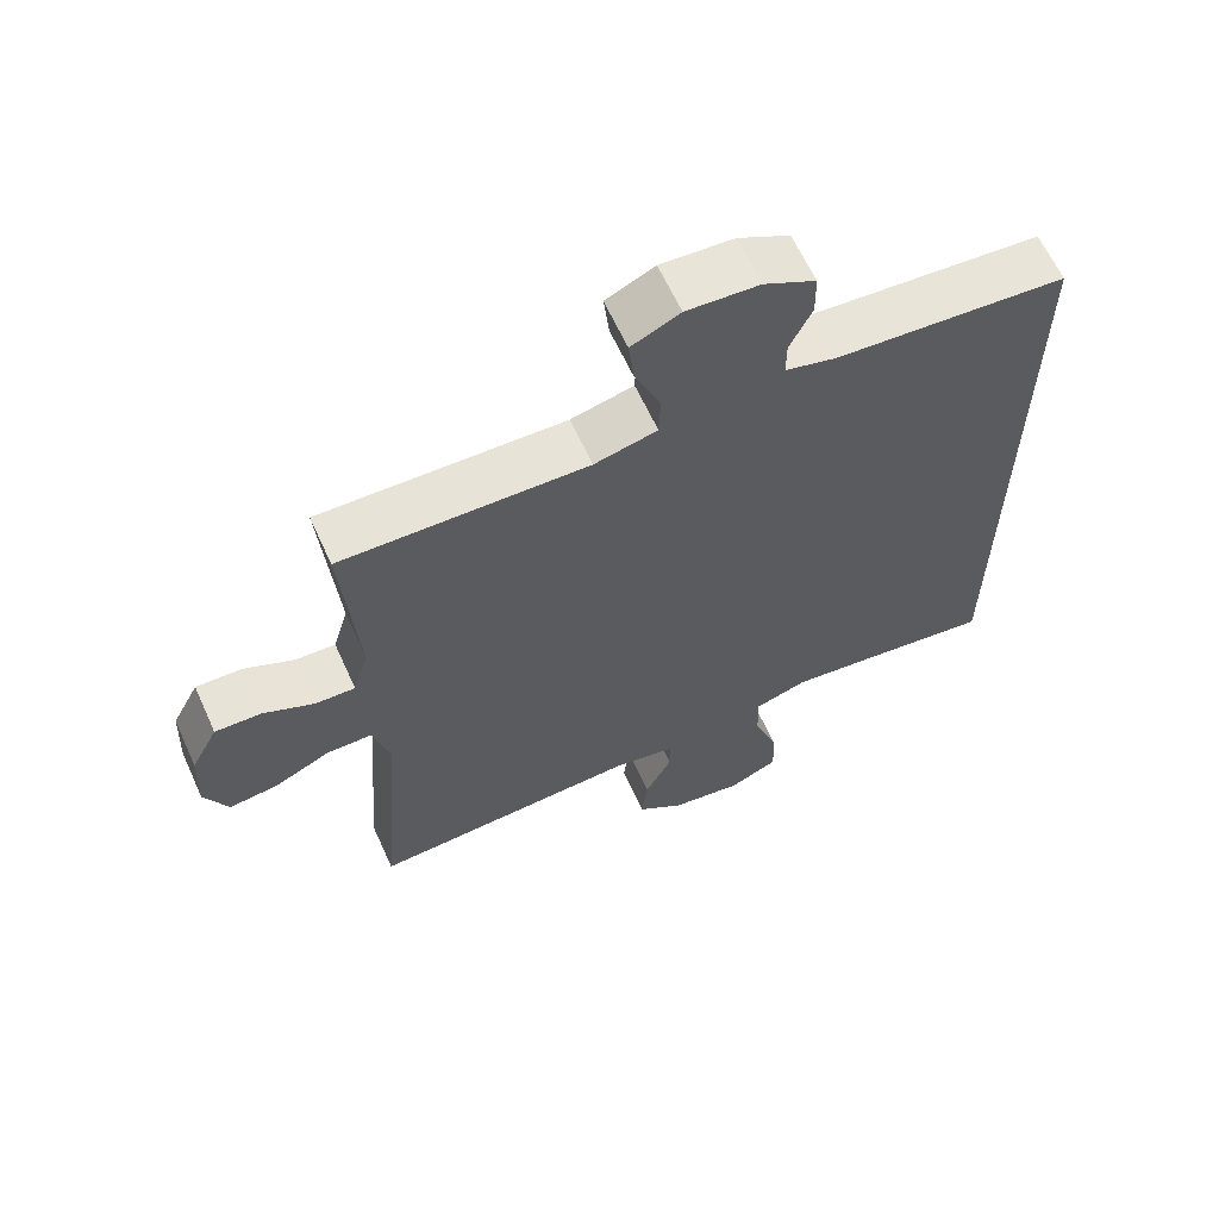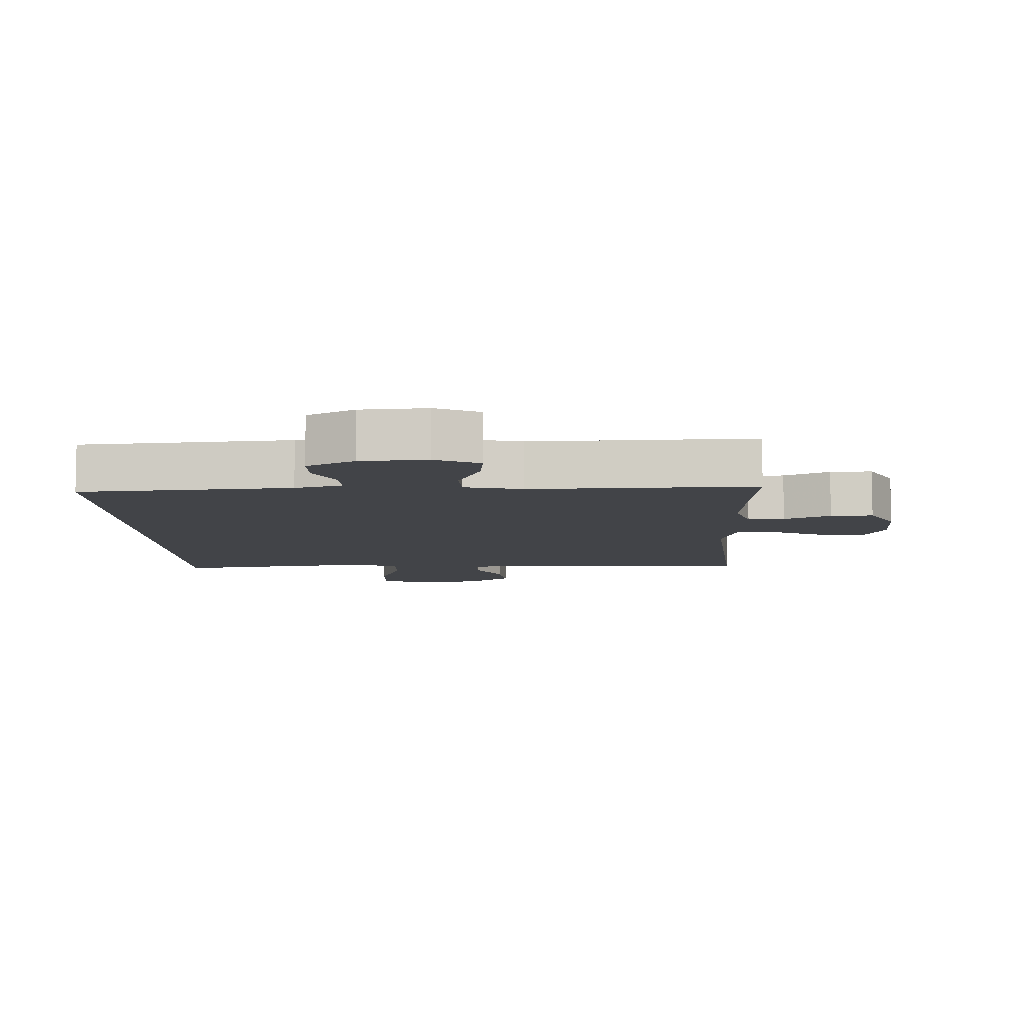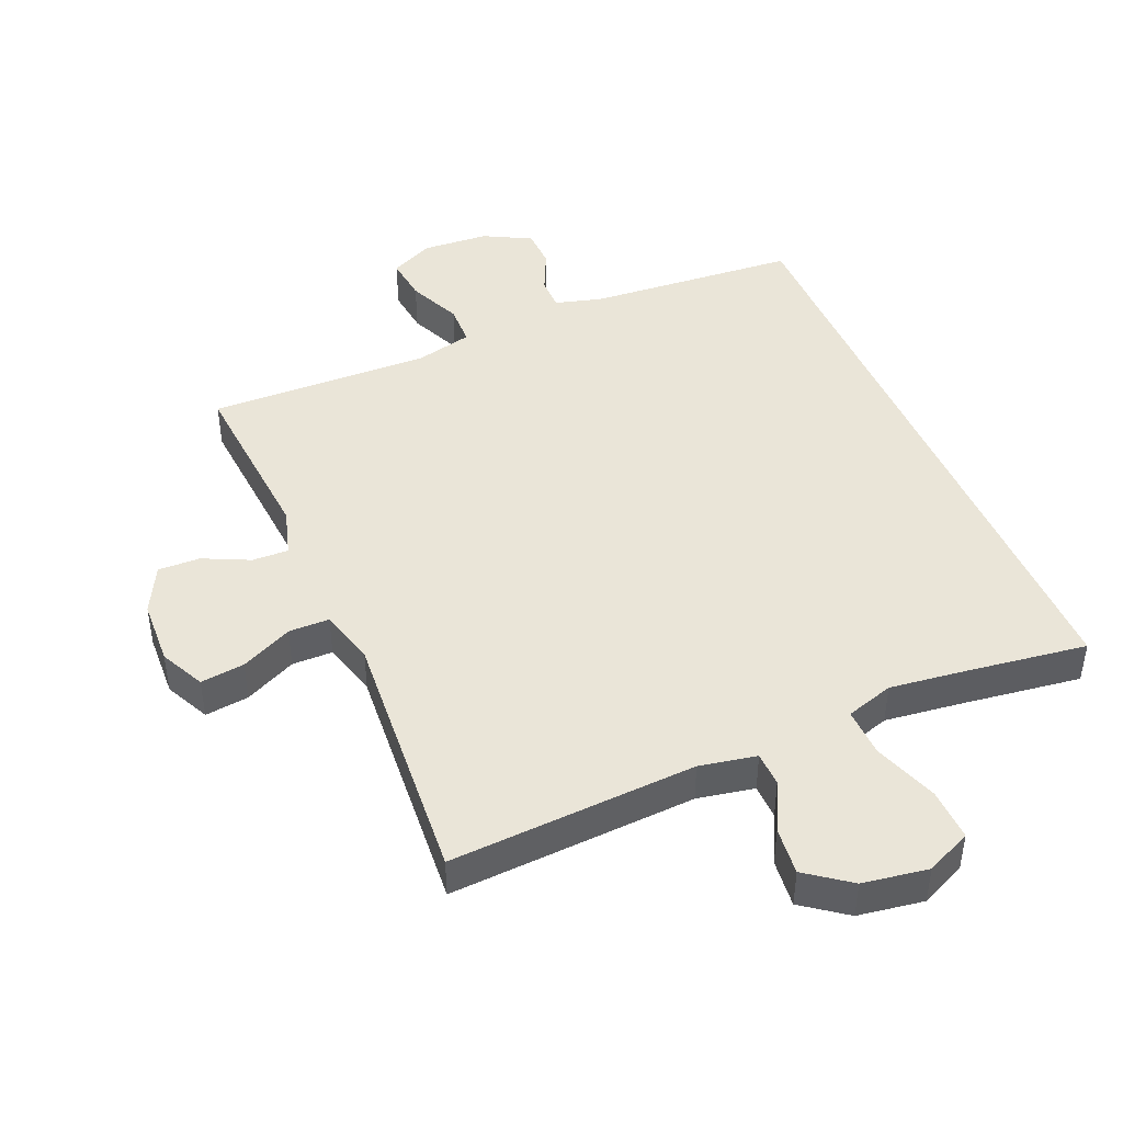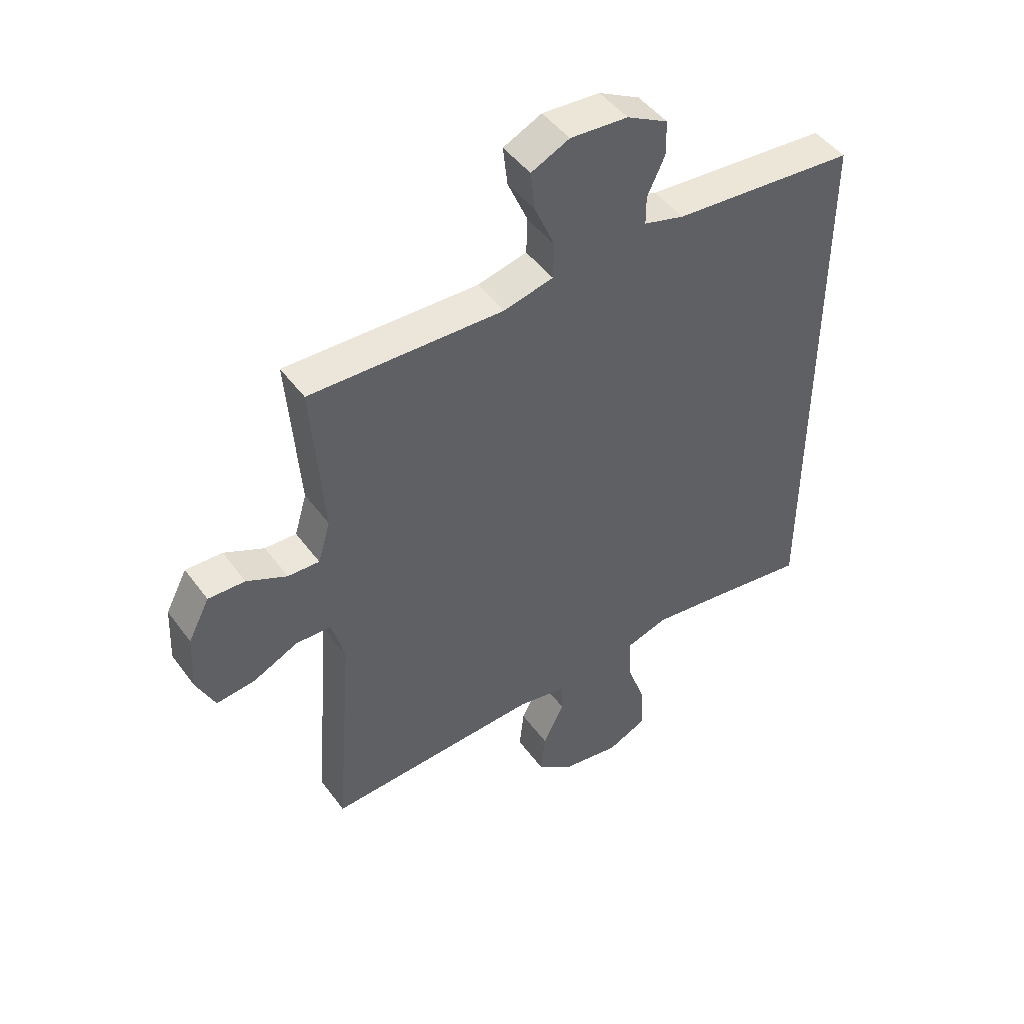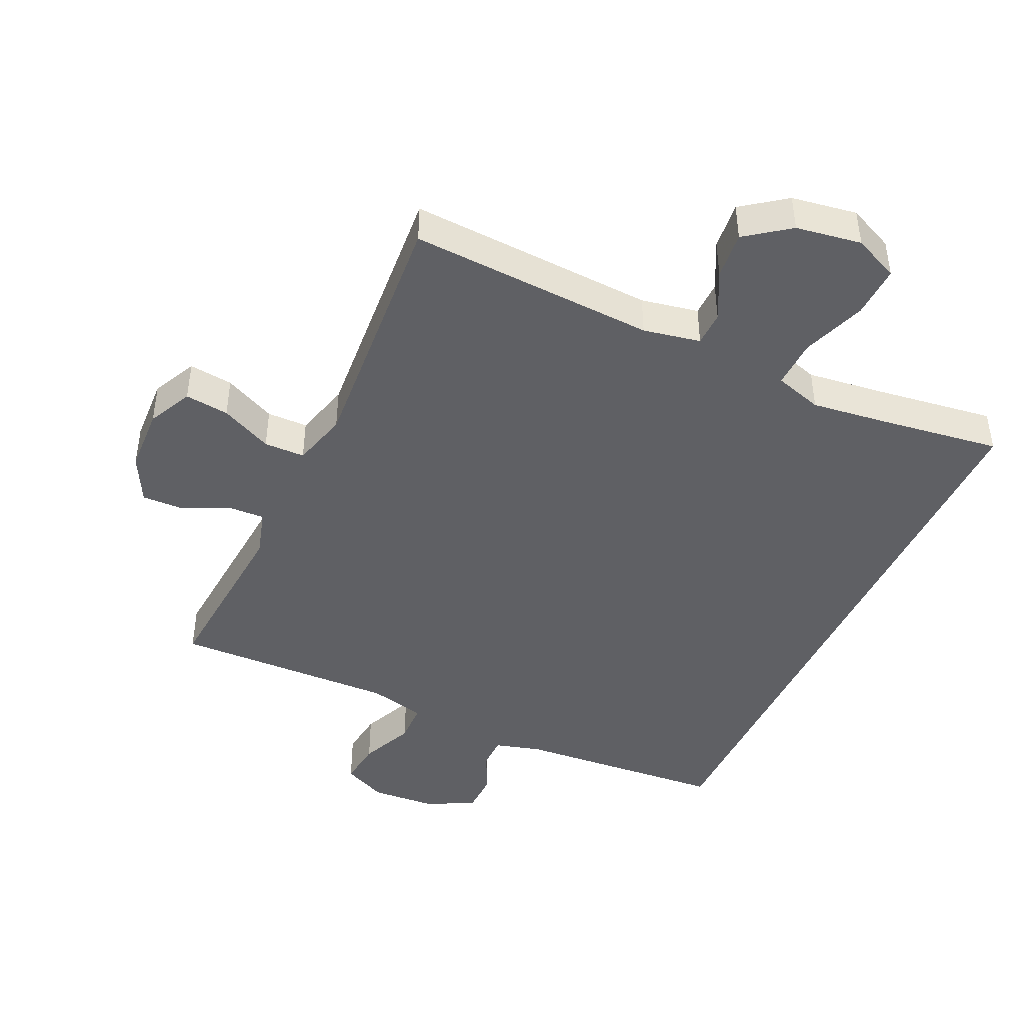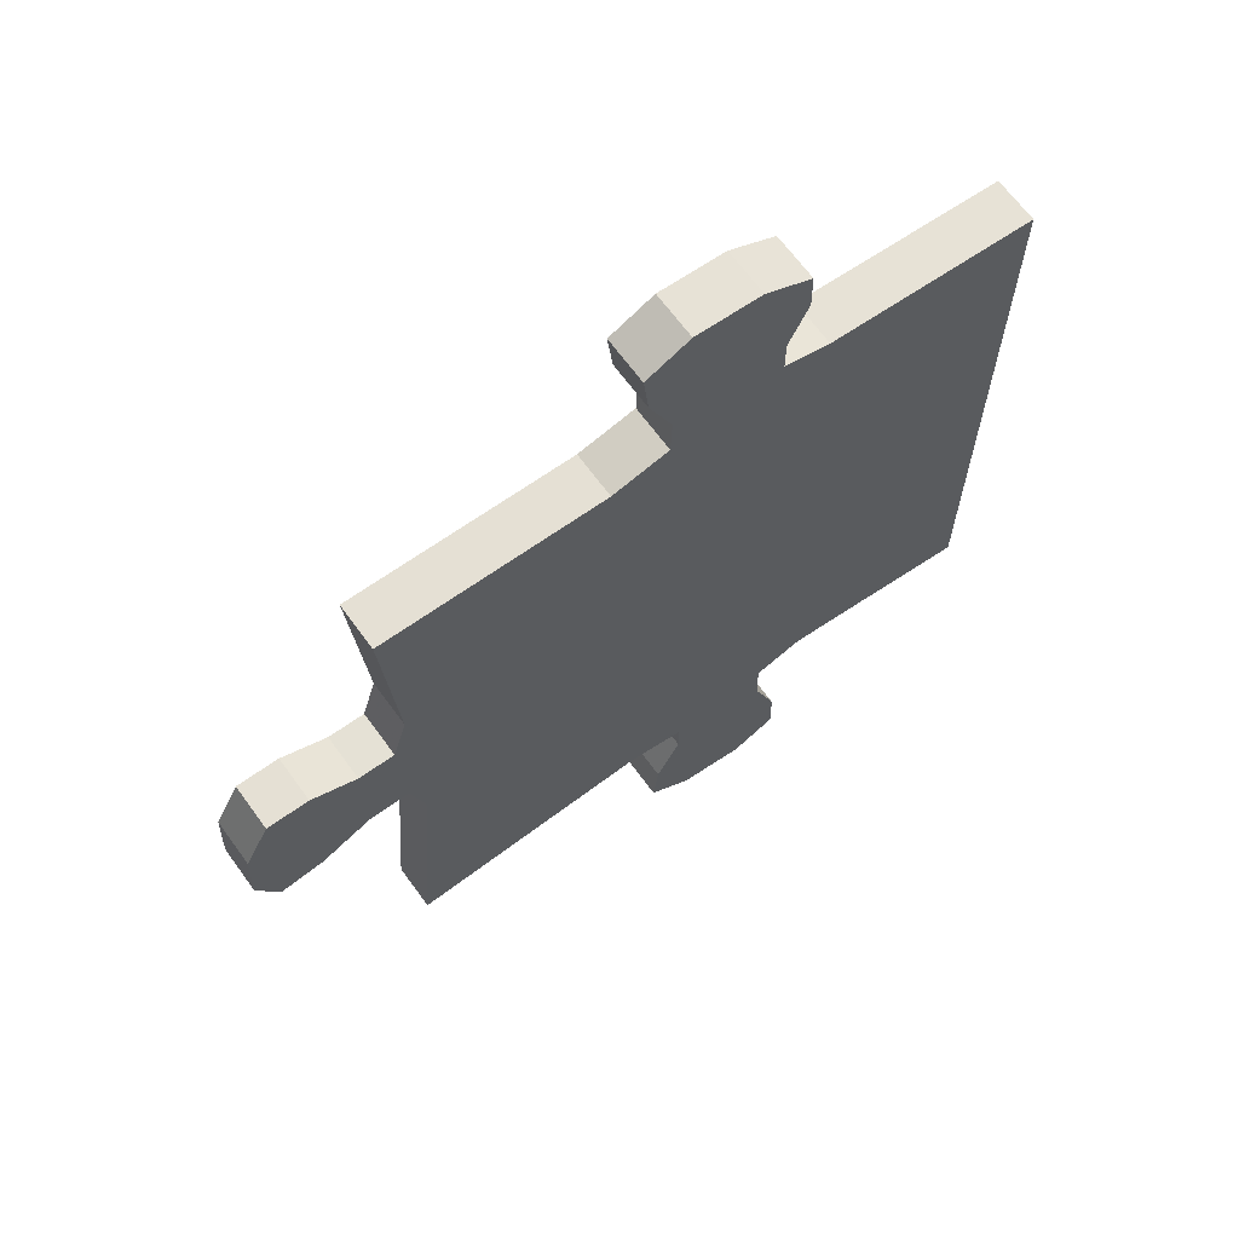
<metadata>
{"format":"obj","ext":"obj","renderer":"f3d","projection":"perspective","resolution":1024,"background":"white","views":[{"elev":63.5,"azim":155.5,"up":"+Z"},{"elev":-7.9,"azim":2.4,"up":"+Y"},{"elev":44.6,"azim":156.8,"up":"+Y"},{"elev":47.0,"azim":145.6,"up":"+Z"},{"elev":-44.0,"azim":155.1,"up":"+Y"},{"elev":66.8,"azim":143.9,"up":"+Z"}]}
</metadata>
<code>
v 0.5 0.07 -0.5
v 0.119 0.07 -0.48
v 0.031 0.07 -0.497
v 0.03 0.07 -0.551
v 0.068 0.07 -0.626
v 0.076 0.07 -0.7
v 0.009 0.07 -0.75
v -0.092 0.07 -0.766
v -0.162 0.07 -0.734
v -0.159 0.07 -0.653
v -0.124 0.07 -0.554
v -0.122 0.07 -0.478
v -0.196 0.07 -0.455
v -0.314 0.07 -0.47
v -0.5 0.07 -0.496
v -0.5 0.07 0.489
v -0.175 0.07 0.515
v -0.103 0.07 0.535
v -0.103 0.07 0.586
v -0.134 0.07 0.652
v -0.133 0.07 0.714
v -0.06 0.07 0.753
v 0.042 0.07 0.76
v 0.11 0.07 0.728
v 0.102 0.07 0.658
v 0.066 0.07 0.575
v 0.068 0.07 0.511
v 0.156 0.07 0.49
v 0.5 0.07 0.5
v 0.479 0.07 0.222
v 0.501 0.07 0.148
v 0.557 0.07 0.15
v 0.628 0.07 0.184
v 0.693 0.07 0.186
v 0.731 0.07 0.113
v 0.736 0.07 0.011
v 0.703 0.07 -0.058
v 0.635 0.07 -0.05
v 0.555 0.07 -0.012
v 0.492 0.07 -0.013
v 0.469 0.07 -0.099
v 0.5 0 -0.5
v 0.119 0 -0.48
v 0.031 0 -0.497
v 0.03 0 -0.551
v 0.068 0 -0.626
v 0.076 0 -0.7
v 0.009 0 -0.75
v -0.092 0 -0.766
v -0.162 0 -0.734
v -0.159 0 -0.653
v -0.124 0 -0.554
v -0.122 0 -0.478
v -0.196 0 -0.455
v -0.314 0 -0.47
v -0.5 0 -0.496
v -0.5 0 0.489
v -0.175 0 0.515
v -0.103 0 0.535
v -0.103 0 0.586
v -0.134 0 0.652
v -0.133 0 0.714
v -0.06 0 0.753
v 0.042 0 0.76
v 0.11 0 0.728
v 0.102 0 0.658
v 0.066 0 0.575
v 0.068 0 0.511
v 0.156 0 0.49
v 0.5 0 0.5
v 0.479 0 0.222
v 0.501 0 0.148
v 0.557 0 0.15
v 0.628 0 0.184
v 0.693 0 0.186
v 0.731 0 0.113
v 0.736 0 0.011
v 0.703 0 -0.058
v 0.635 0 -0.05
v 0.555 0 -0.012
v 0.492 0 -0.013
v 0.469 0 -0.099
f 36 37 38 39
f 36 39 40
f 35 36 40
f 32 33 34 35
f 31 32 35 40
f 30 31 40 41
f 28 29 30
f 27 28 30 41
f 23 24 25 26
f 23 26 27
f 22 23 27
f 19 20 21 22
f 18 19 22 27
f 17 18 27 41
f 14 15 16 17
f 13 14 17 41
f 8 9 10 11
f 8 11 12
f 7 8 12
f 4 5 6 7
f 3 4 7 12
f 2 3 12 13
f 1 2 13 41
f 80 79 78 77
f 81 80 77
f 81 77 76
f 76 75 74 73
f 81 76 73 72
f 82 81 72 71
f 71 70 69
f 82 71 69 68
f 67 66 65 64
f 68 67 64
f 68 64 63
f 63 62 61 60
f 68 63 60 59
f 82 68 59 58
f 58 57 56 55
f 82 58 55 54
f 52 51 50 49
f 53 52 49
f 53 49 48
f 48 47 46 45
f 53 48 45 44
f 54 53 44 43
f 82 54 43 42
f 1 42 43 2
f 2 43 44 3
f 3 44 45 4
f 4 45 46 5
f 5 46 47 6
f 6 47 48 7
f 7 48 49 8
f 8 49 50 9
f 9 50 51 10
f 10 51 52 11
f 11 52 53 12
f 12 53 54 13
f 13 54 55 14
f 14 55 56 15
f 15 56 57 16
f 16 57 58 17
f 17 58 59 18
f 18 59 60 19
f 19 60 61 20
f 20 61 62 21
f 21 62 63 22
f 22 63 64 23
f 23 64 65 24
f 24 65 66 25
f 25 66 67 26
f 26 67 68 27
f 27 68 69 28
f 28 69 70 29
f 29 70 71 30
f 30 71 72 31
f 31 72 73 32
f 32 73 74 33
f 33 74 75 34
f 34 75 76 35
f 35 76 77 36
f 36 77 78 37
f 37 78 79 38
f 38 79 80 39
f 39 80 81 40
f 40 81 82 41
f 41 82 42 1

</code>
